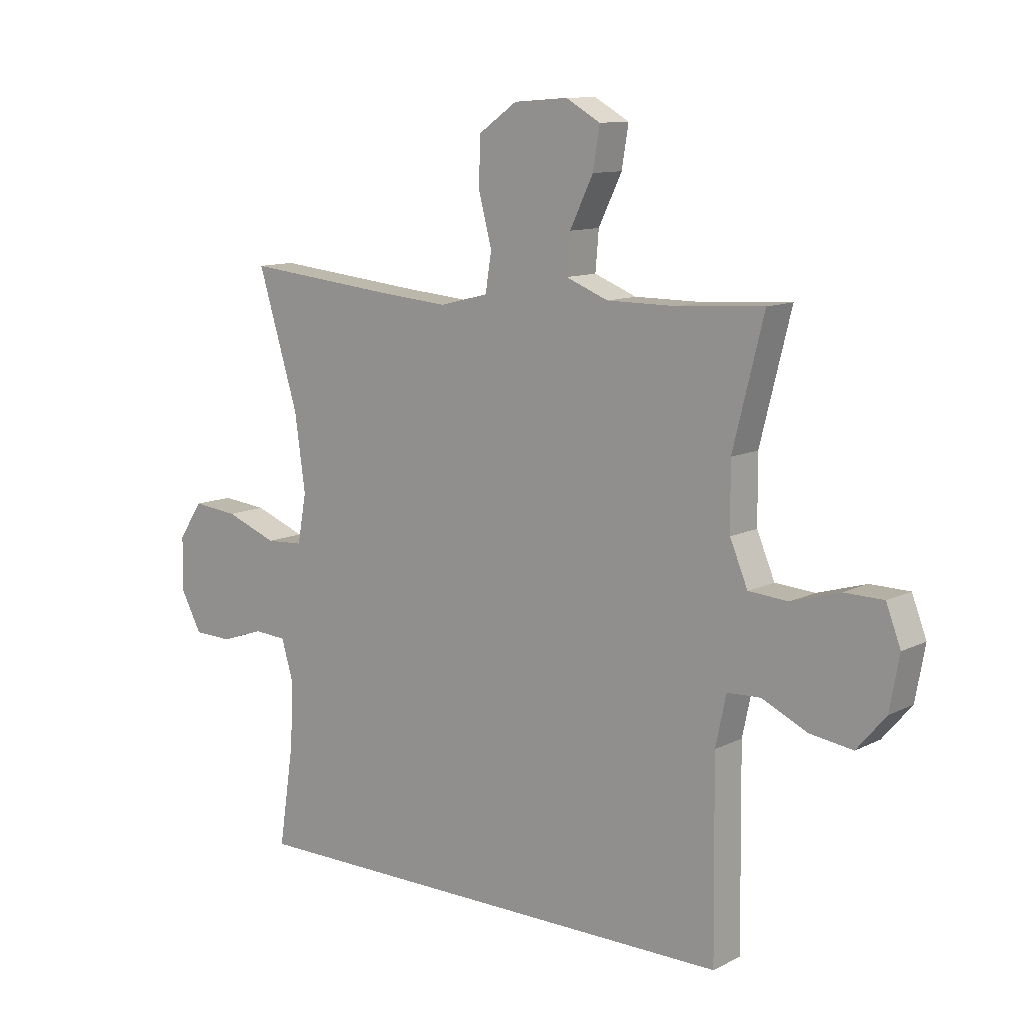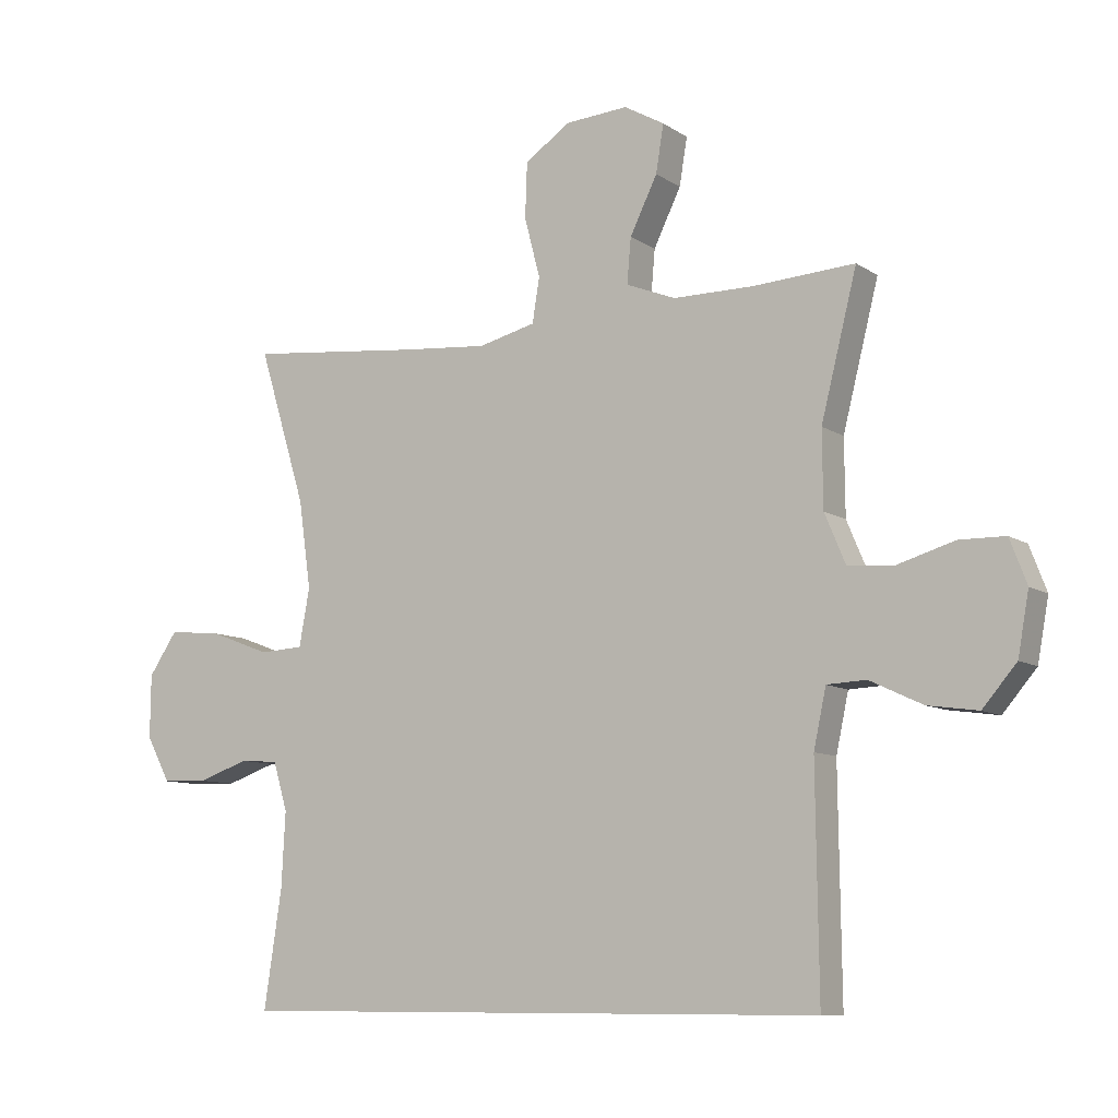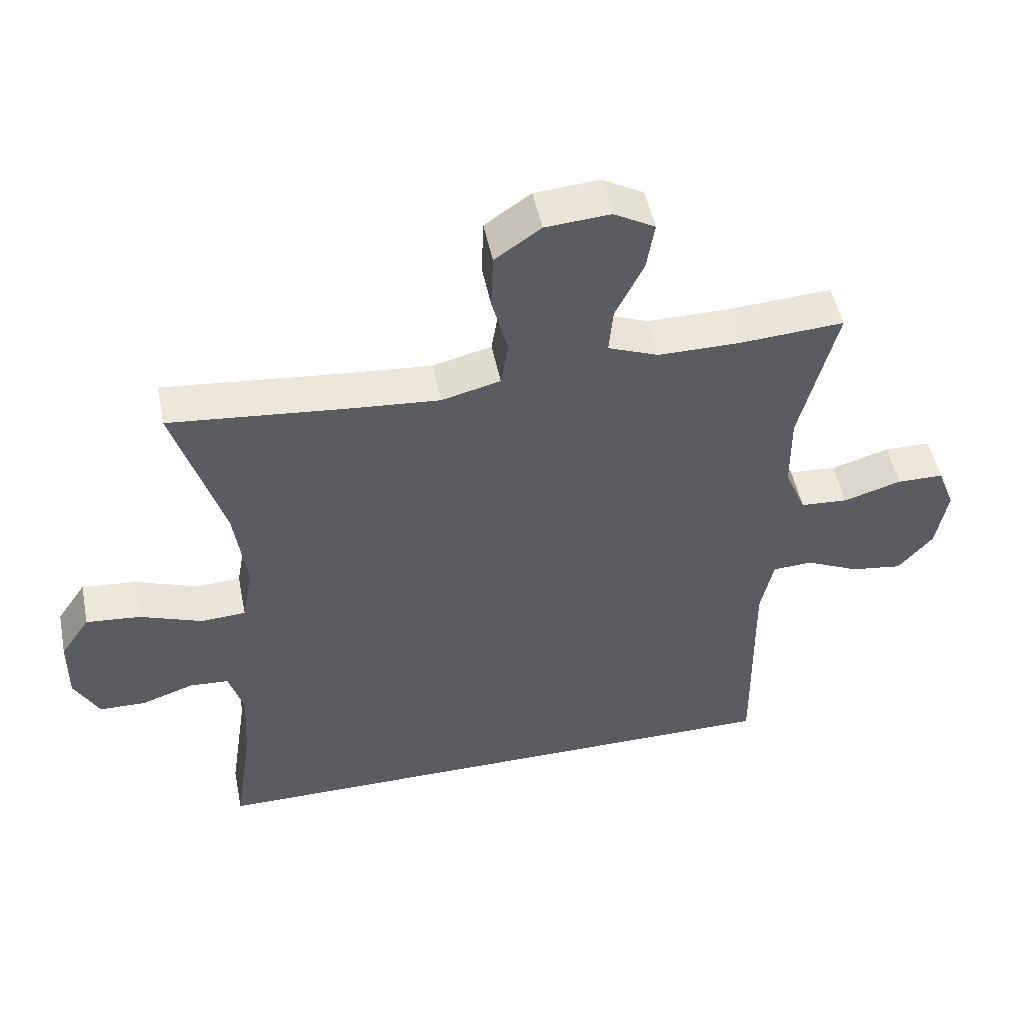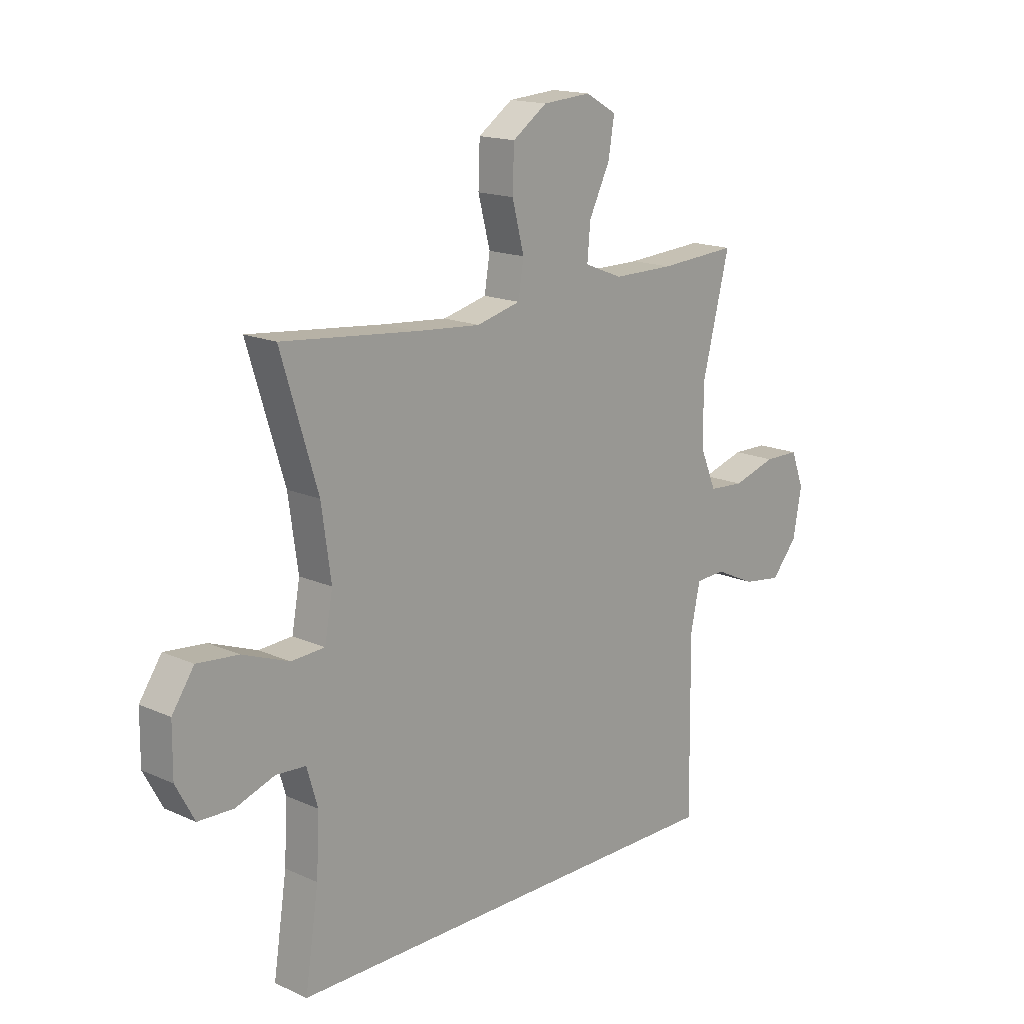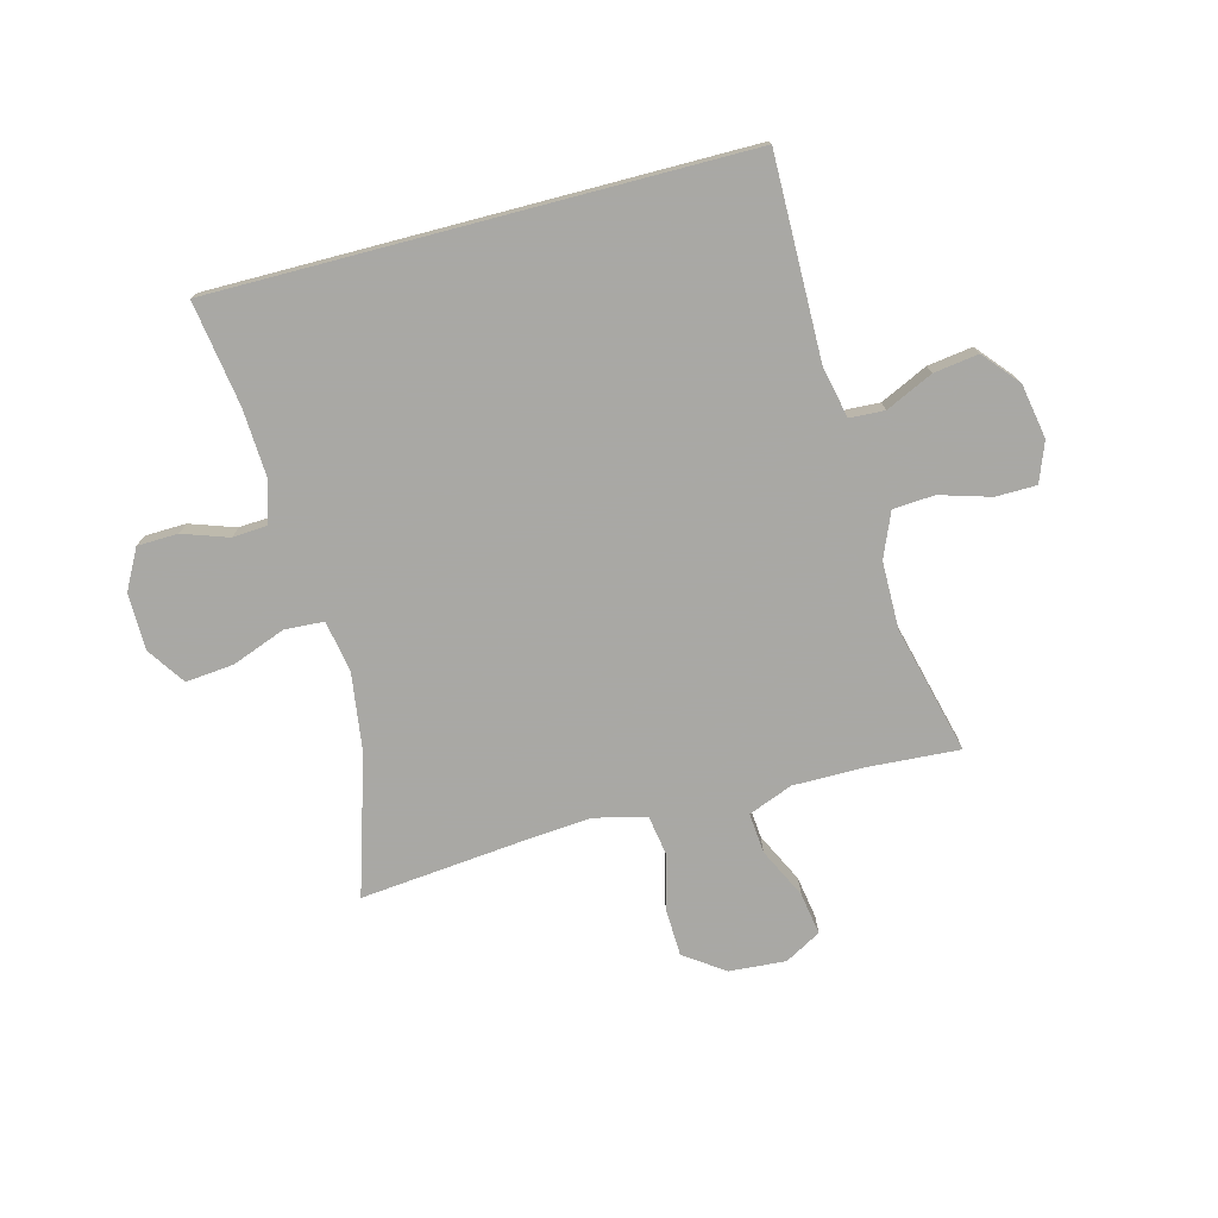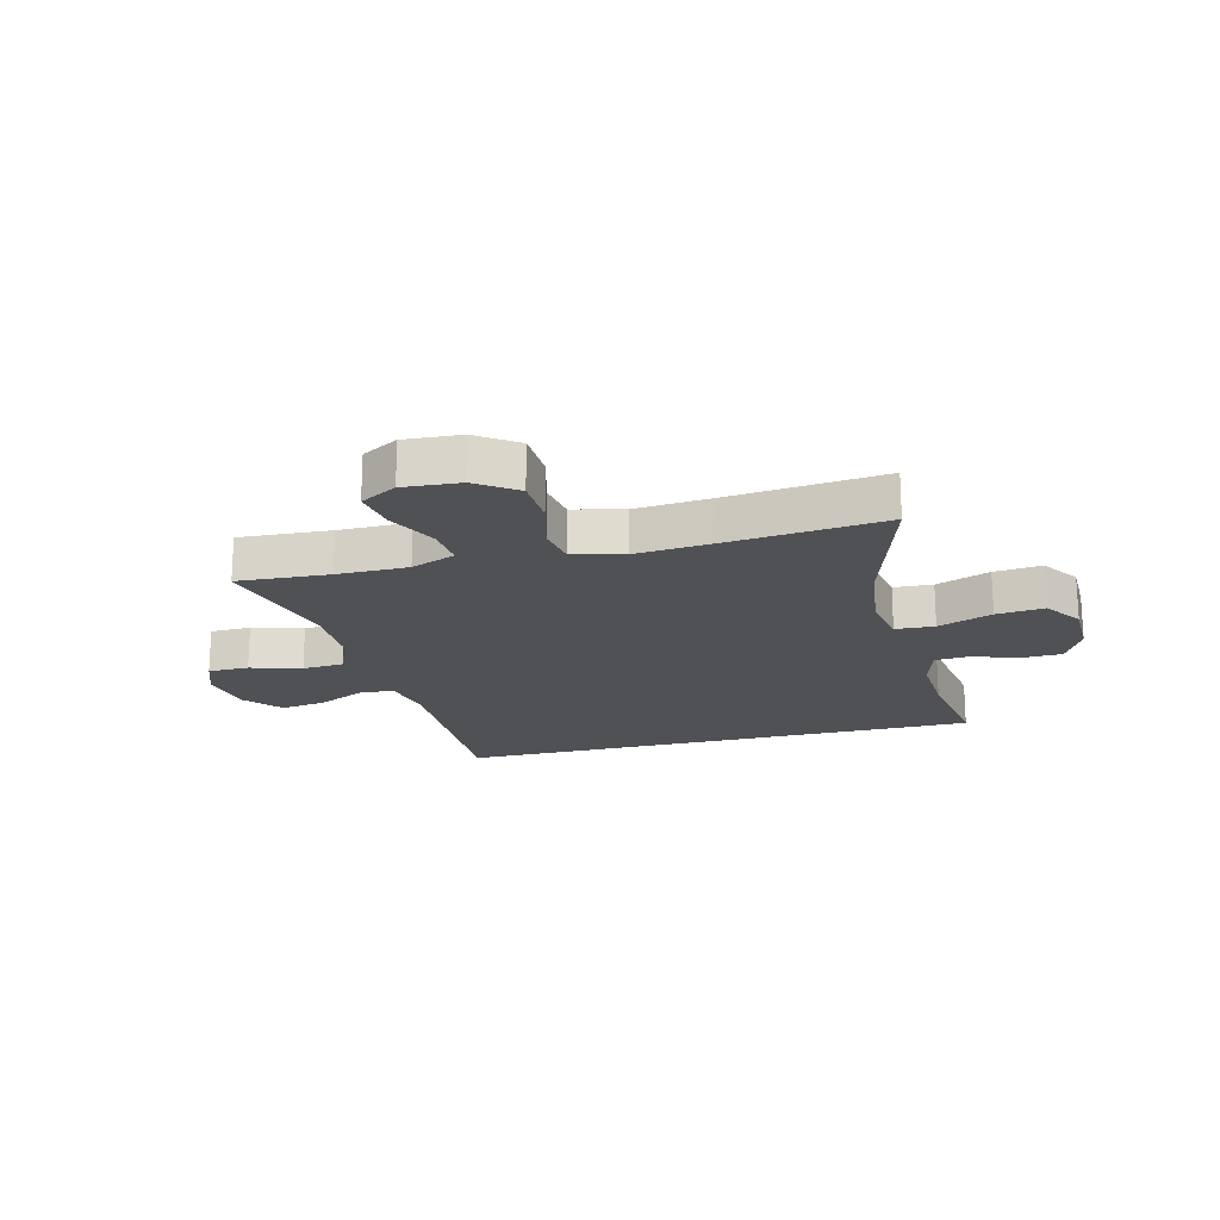
<metadata>
{"format":"obj","ext":"obj","renderer":"f3d","projection":"perspective","resolution":1024,"background":"white","views":[{"elev":11.0,"azim":-140.5,"up":"+Z"},{"elev":-9.1,"azim":-148.8,"up":"+Z"},{"elev":50.2,"azim":168.6,"up":"+Z"},{"elev":16.3,"azim":132.7,"up":"+Z"},{"elev":-75.0,"azim":-165.3,"up":"+Y"},{"elev":-19.6,"azim":14.4,"up":"+Y"}]}
</metadata>
<code>
v -0.43 0.07 -0.5
v -0.426 0.07 -0.157
v -0.445 0.07 -0.068
v -0.505 0.07 -0.065
v -0.586 0.07 -0.103
v -0.663 0.07 -0.114
v -0.715 0.07 -0.053
v -0.732 0.07 0.041
v -0.706 0.07 0.109
v -0.636 0.07 0.11
v -0.549 0.07 0.084
v -0.478 0.07 0.089
v -0.446 0.07 0.165
v -0.445 0.07 0.281
v -0.5 0.07 0.5
v -0.343 0.07 0.49
v -0.221 0.07 0.49
v -0.145 0.07 0.52
v -0.151 0.07 0.589
v -0.193 0.07 0.675
v -0.205 0.07 0.748
v -0.143 0.07 0.783
v -0.046 0.07 0.776
v 0.023 0.07 0.728
v 0.026 0.07 0.644
v 0.002 0.07 0.552
v 0.013 0.07 0.484
v 0.101 0.07 0.462
v 0.232 0.07 0.473
v 0.5 0.07 0.5
v 0.427 0.07 0.262
v 0.408 0.07 0.127
v 0.424 0.07 0.039
v 0.491 0.07 0.035
v 0.584 0.07 0.07
v 0.666 0.07 0.078
v 0.71 0.07 0.013
v 0.711 0.07 -0.084
v 0.674 0.07 -0.153
v 0.604 0.07 -0.155
v 0.526 0.07 -0.128
v 0.467 0.07 -0.132
v 0.445 0.07 -0.206
v 0.451 0.07 -0.321
v 0.478 0.07 -0.5
v -0.43 0 -0.5
v -0.426 0 -0.157
v -0.445 0 -0.068
v -0.505 0 -0.065
v -0.586 0 -0.103
v -0.663 0 -0.114
v -0.715 0 -0.053
v -0.732 0 0.041
v -0.706 0 0.109
v -0.636 0 0.11
v -0.549 0 0.084
v -0.478 0 0.089
v -0.446 0 0.165
v -0.445 0 0.281
v -0.5 0 0.5
v -0.343 0 0.49
v -0.221 0 0.49
v -0.145 0 0.52
v -0.151 0 0.589
v -0.193 0 0.675
v -0.205 0 0.748
v -0.143 0 0.783
v -0.046 0 0.776
v 0.023 0 0.728
v 0.026 0 0.644
v 0.002 0 0.552
v 0.013 0 0.484
v 0.101 0 0.462
v 0.232 0 0.473
v 0.5 0 0.5
v 0.427 0 0.262
v 0.408 0 0.127
v 0.424 0 0.039
v 0.491 0 0.035
v 0.584 0 0.07
v 0.666 0 0.078
v 0.71 0 0.013
v 0.711 0 -0.084
v 0.674 0 -0.153
v 0.604 0 -0.155
v 0.526 0 -0.128
v 0.467 0 -0.132
v 0.445 0 -0.206
v 0.451 0 -0.321
v 0.478 0 -0.5
f 44 45 1 2
f 43 44 2 3
f 42 43 3
f 41 42 3
f 38 39 40 41
f 38 41 3
f 37 38 3 4
f 34 35 36 37
f 33 34 37 4
f 32 33 4
f 31 32 4
f 29 30 31 4
f 28 29 4 5
f 27 28 5 6
f 26 27 6
f 19 20 21 22
f 18 19 22 23
f 14 15 16
f 13 14 16 17
f 12 13 17 18
f 8 9 10 11
f 8 11 12
f 7 8 12
f 6 7 12
f 26 6 12
f 25 26 12 18
f 18 23 24 25
f 47 46 90 89
f 48 47 89 88
f 48 88 87
f 48 87 86
f 86 85 84 83
f 48 86 83
f 49 48 83 82
f 82 81 80 79
f 49 82 79 78
f 49 78 77
f 49 77 76
f 49 76 75 74
f 50 49 74 73
f 51 50 73 72
f 51 72 71
f 67 66 65 64
f 68 67 64 63
f 61 60 59
f 62 61 59 58
f 63 62 58 57
f 56 55 54 53
f 57 56 53
f 57 53 52
f 57 52 51
f 57 51 71
f 63 57 71 70
f 70 69 68 63
f 1 46 47 2
f 2 47 48 3
f 3 48 49 4
f 4 49 50 5
f 5 50 51 6
f 6 51 52 7
f 7 52 53 8
f 8 53 54 9
f 9 54 55 10
f 10 55 56 11
f 11 56 57 12
f 12 57 58 13
f 13 58 59 14
f 14 59 60 15
f 15 60 61 16
f 16 61 62 17
f 17 62 63 18
f 18 63 64 19
f 19 64 65 20
f 20 65 66 21
f 21 66 67 22
f 22 67 68 23
f 23 68 69 24
f 24 69 70 25
f 25 70 71 26
f 26 71 72 27
f 27 72 73 28
f 28 73 74 29
f 29 74 75 30
f 30 75 76 31
f 31 76 77 32
f 32 77 78 33
f 33 78 79 34
f 34 79 80 35
f 35 80 81 36
f 36 81 82 37
f 37 82 83 38
f 38 83 84 39
f 39 84 85 40
f 40 85 86 41
f 41 86 87 42
f 42 87 88 43
f 43 88 89 44
f 44 89 90 45
f 45 90 46 1

</code>
